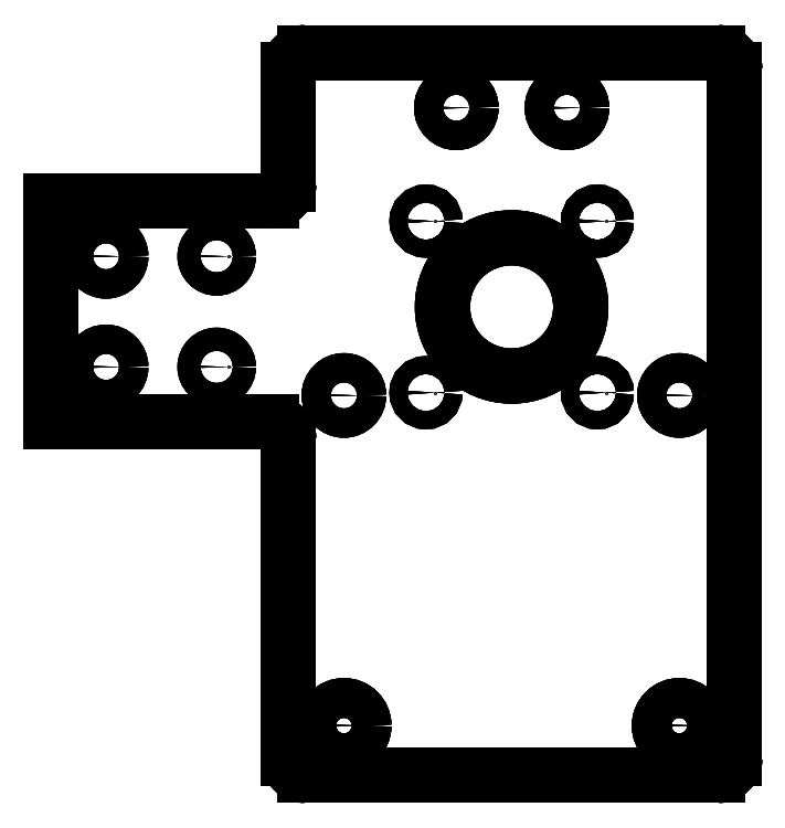
<metadata>
{"format":"dxf","ext":"dxf","renderer":"ezdxf+matplotlib","layout":"modelspace","background":"white","min_lineweight":24,"dpi":150}
</metadata>
<code>
0
SECTION
2
ENTITIES
0
LINE
8
Body012001001
10
-10.58
20
-97.58
30
0
11
-10.58
21
-97.58
31
6
0
LINE
8
Body012001001
10
-10.58
20
-39.74
30
0
11
-10.58
21
-39.74
31
6
0
LINE
8
Body012001001
10
-10.58
20
-97.58
30
0
11
-10.58
21
-39.74
31
0
0
LINE
8
Body012001001
10
-10.58
20
-97.58
30
6
11
-10.58
21
-39.74
31
6
0
LINE
8
Body012001001
10
-10.58
20
-97.58
30
0
11
-10.58
21
-97.58
31
6
0
LINE
8
Body012001001
10
-7.583
20
-100.6
30
0
11
-7.583
21
-100.6
31
6
0
ARC
8
Body012001001
10
-7.583
20
-97.58
30
0
40
3
50
180
51
-90
0
ARC
8
Body012001001
10
-7.583
20
-97.58
30
6
40
3
50
180
51
-90
0
LINE
8
Body012001001
10
-10.58
20
-39.74
30
0
11
-10.58
21
-39.74
31
6
0
LINE
8
Body012001001
10
-13.58
20
-36.74
30
0
11
-13.58
21
-36.74
31
6
0
ARC
8
Body012001001
10
-13.58
20
-39.74
30
0
40
3
50
0
51
90
0
ARC
8
Body012001001
10
-13.58
20
-39.74
30
6
40
3
50
0
51
90
0
LINE
8
Body012001001
10
-10.58
20
-97.58
30
0
11
-10.58
21
-39.74
31
0
0
ARC
8
Body012001001
10
-7.583
20
-97.58
30
0
40
3
50
180
51
-90
0
ARC
8
Body012001001
10
-13.58
20
-39.74
30
0
40
3
50
0
51
90
0
LINE
8
Body012001001
10
67.06
20
-100.6
30
0
11
-7.583
21
-100.6
31
0
0
LINE
8
Body012001001
10
-13.58
20
-36.74
30
0
11
-53.58
21
-36.74
31
0
0
ARC
8
Body012001001
10
67.06
20
-97.58
30
0
40
3
50
-90
51
0
0
LINE
8
Body012001001
10
-53.58
20
-36.74
30
0
11
-53.58
21
3.255
31
0
0
LINE
8
Body012001001
10
70.06
20
27.07
30
0
11
70.06
21
-97.58
31
0
0
LINE
8
Body012001001
10
-53.58
20
3.255
30
0
11
-13.58
21
3.255
31
0
0
ARC
8
Body012001001
10
67.06
20
27.07
30
0
40
3
50
0
51
90
0
ARC
8
Body012001001
10
-13.58
20
6.255
30
0
40
3
50
-90
51
-1.696e-14
0
LINE
8
Body012001001
10
-7.583
20
30.07
30
0
11
67.06
21
30.07
31
0
0
LINE
8
Body012001001
10
-10.58
20
6.255
30
0
11
-10.58
21
27.07
31
0
0
ARC
8
Body012001001
10
-7.583
20
27.07
30
0
40
3
50
90
51
180
0
CIRCLE
8
Body012001001
10
60.06
20
-91.59
40
3.6
0
CIRCLE
8
Body012001001
10
-0.5834
20
-91.59
40
3.6
0
CIRCLE
8
Body012001001
10
60.06
20
-31.89
40
2.65
0
CIRCLE
8
Body012001001
10
45.24
20
-31.39
40
1.6
0
CIRCLE
8
Body012001001
10
14.24
20
-31.39
40
1.6
0
CIRCLE
8
Body012001001
10
29.74
20
-15.89
40
12.5
0
CIRCLE
8
Body012001001
10
45.24
20
-0.3945
40
1.6
0
CIRCLE
8
Body012001001
10
39.74
20
20.11
40
2.65
0
CIRCLE
8
Body012001001
10
14.24
20
-0.3945
40
1.6
0
CIRCLE
8
Body012001001
10
19.74
20
20.11
40
2.65
0
CIRCLE
8
Body012001001
10
-0.5834
20
-31.89
40
2.65
0
CIRCLE
8
Body012001001
10
-23.58
20
-26.74
40
2.1
0
CIRCLE
8
Body012001001
10
-43.58
20
-26.74
40
2.65
0
CIRCLE
8
Body012001001
10
-23.58
20
-6.745
40
2.1
0
CIRCLE
8
Body012001001
10
-43.58
20
-6.745
40
2.65
0
LINE
8
Body012001001
10
-10.58
20
-97.58
30
6
11
-10.58
21
-39.74
31
6
0
ARC
8
Body012001001
10
-7.583
20
-97.58
30
6
40
3
50
180
51
-90
0
ARC
8
Body012001001
10
-13.58
20
-39.74
30
6
40
3
50
0
51
90
0
LINE
8
Body012001001
10
67.06
20
-100.6
30
6
11
-7.583
21
-100.6
31
6
0
LINE
8
Body012001001
10
-13.58
20
-36.74
30
6
11
-53.58
21
-36.74
31
6
0
ARC
8
Body012001001
10
67.06
20
-97.58
30
6
40
3
50
-90
51
0
0
LINE
8
Body012001001
10
-53.58
20
-36.74
30
6
11
-53.58
21
3.255
31
6
0
LINE
8
Body012001001
10
70.06
20
27.07
30
6
11
70.06
21
-97.58
31
6
0
LINE
8
Body012001001
10
-53.58
20
3.255
30
6
11
-13.58
21
3.255
31
6
0
ARC
8
Body012001001
10
67.06
20
27.07
30
6
40
3
50
0
51
90
0
ARC
8
Body012001001
10
-13.58
20
6.255
30
6
40
3
50
-90
51
-1.696e-14
0
LINE
8
Body012001001
10
-7.583
20
30.07
30
6
11
67.06
21
30.07
31
6
0
LINE
8
Body012001001
10
-10.58
20
6.255
30
6
11
-10.58
21
27.07
31
6
0
ARC
8
Body012001001
10
-7.583
20
27.07
30
6
40
3
50
90
51
180
0
CIRCLE
8
Body012001001
10
60.06
20
-91.59
40
3.6
0
CIRCLE
8
Body012001001
10
-0.5834
20
-91.59
40
3.6
0
CIRCLE
8
Body012001001
10
60.06
20
-31.89
40
2.65
0
CIRCLE
8
Body012001001
10
45.24
20
-31.39
40
1.6
0
CIRCLE
8
Body012001001
10
14.24
20
-31.39
40
1.6
0
CIRCLE
8
Body012001001
10
29.74
20
-15.89
40
12.5
0
CIRCLE
8
Body012001001
10
45.24
20
-0.3945
40
1.6
0
CIRCLE
8
Body012001001
10
39.74
20
20.11
40
2.65
0
CIRCLE
8
Body012001001
10
14.24
20
-0.3945
40
1.6
0
CIRCLE
8
Body012001001
10
19.74
20
20.11
40
2.65
0
CIRCLE
8
Body012001001
10
-0.5834
20
-31.89
40
2.65
0
CIRCLE
8
Body012001001
10
-23.58
20
-26.74
40
2.1
0
CIRCLE
8
Body012001001
10
-43.58
20
-26.74
40
2.65
0
CIRCLE
8
Body012001001
10
-23.58
20
-6.745
40
2.1
0
CIRCLE
8
Body012001001
10
-43.58
20
-6.745
40
2.65
0
LINE
8
Body012001001
10
67.06
20
-100.6
30
0
11
67.06
21
-100.6
31
6
0
LINE
8
Body012001001
10
-7.583
20
-100.6
30
0
11
-7.583
21
-100.6
31
6
0
LINE
8
Body012001001
10
67.06
20
-100.6
30
0
11
-7.583
21
-100.6
31
0
0
LINE
8
Body012001001
10
67.06
20
-100.6
30
6
11
-7.583
21
-100.6
31
6
0
LINE
8
Body012001001
10
-13.58
20
-36.74
30
0
11
-13.58
21
-36.74
31
6
0
LINE
8
Body012001001
10
-53.58
20
-36.74
30
0
11
-53.58
21
-36.74
31
6
0
LINE
8
Body012001001
10
-13.58
20
-36.74
30
0
11
-53.58
21
-36.74
31
0
0
LINE
8
Body012001001
10
-13.58
20
-36.74
30
6
11
-53.58
21
-36.74
31
6
0
LINE
8
Body012001001
10
67.06
20
-100.6
30
0
11
67.06
21
-100.6
31
6
0
LINE
8
Body012001001
10
70.06
20
-97.58
30
0
11
70.06
21
-97.58
31
6
0
ARC
8
Body012001001
10
67.06
20
-97.58
30
0
40
3
50
-90
51
0
0
ARC
8
Body012001001
10
67.06
20
-97.58
30
6
40
3
50
-90
51
0
0
LINE
8
Body012001001
10
-53.58
20
-36.74
30
0
11
-53.58
21
-36.74
31
6
0
LINE
8
Body012001001
10
-53.58
20
3.255
30
0
11
-53.58
21
3.255
31
6
0
LINE
8
Body012001001
10
-53.58
20
-36.74
30
0
11
-53.58
21
3.255
31
0
0
LINE
8
Body012001001
10
-53.58
20
-36.74
30
6
11
-53.58
21
3.255
31
6
0
LINE
8
Body012001001
10
70.06
20
27.07
30
0
11
70.06
21
27.07
31
6
0
LINE
8
Body012001001
10
70.06
20
-97.58
30
0
11
70.06
21
-97.58
31
6
0
LINE
8
Body012001001
10
70.06
20
27.07
30
0
11
70.06
21
-97.58
31
0
0
LINE
8
Body012001001
10
70.06
20
27.07
30
6
11
70.06
21
-97.58
31
6
0
LINE
8
Body012001001
10
-53.58
20
3.255
30
0
11
-53.58
21
3.255
31
6
0
LINE
8
Body012001001
10
-13.58
20
3.255
30
0
11
-13.58
21
3.255
31
6
0
LINE
8
Body012001001
10
-53.58
20
3.255
30
0
11
-13.58
21
3.255
31
0
0
LINE
8
Body012001001
10
-53.58
20
3.255
30
6
11
-13.58
21
3.255
31
6
0
LINE
8
Body012001001
10
70.06
20
27.07
30
0
11
70.06
21
27.07
31
6
0
LINE
8
Body012001001
10
67.06
20
30.07
30
0
11
67.06
21
30.07
31
6
0
ARC
8
Body012001001
10
67.06
20
27.07
30
0
40
3
50
0
51
90
0
ARC
8
Body012001001
10
67.06
20
27.07
30
6
40
3
50
0
51
90
0
LINE
8
Body012001001
10
-13.58
20
3.255
30
0
11
-13.58
21
3.255
31
6
0
LINE
8
Body012001001
10
-10.58
20
6.255
30
0
11
-10.58
21
6.255
31
6
0
ARC
8
Body012001001
10
-13.58
20
6.255
30
0
40
3
50
-90
51
-1.696e-14
0
ARC
8
Body012001001
10
-13.58
20
6.255
30
6
40
3
50
-90
51
-1.696e-14
0
LINE
8
Body012001001
10
-7.583
20
30.07
30
0
11
-7.583
21
30.07
31
6
0
LINE
8
Body012001001
10
67.06
20
30.07
30
0
11
67.06
21
30.07
31
6
0
LINE
8
Body012001001
10
-7.583
20
30.07
30
0
11
67.06
21
30.07
31
0
0
LINE
8
Body012001001
10
-7.583
20
30.07
30
6
11
67.06
21
30.07
31
6
0
LINE
8
Body012001001
10
-10.58
20
6.255
30
0
11
-10.58
21
6.255
31
6
0
LINE
8
Body012001001
10
-10.58
20
27.07
30
0
11
-10.58
21
27.07
31
6
0
LINE
8
Body012001001
10
-10.58
20
6.255
30
0
11
-10.58
21
27.07
31
0
0
LINE
8
Body012001001
10
-10.58
20
6.255
30
6
11
-10.58
21
27.07
31
6
0
LINE
8
Body012001001
10
-7.583
20
30.07
30
0
11
-7.583
21
30.07
31
6
0
LINE
8
Body012001001
10
-10.58
20
27.07
30
0
11
-10.58
21
27.07
31
6
0
ARC
8
Body012001001
10
-7.583
20
27.07
30
0
40
3
50
90
51
180
0
ARC
8
Body012001001
10
-7.583
20
27.07
30
6
40
3
50
90
51
180
0
LINE
8
Body012001001
10
63.66
20
-91.59
30
6
11
63.66
21
-91.59
31
0
0
CIRCLE
8
Body012001001
10
60.06
20
-91.59
40
3.6
0
LINE
8
Body012001001
10
63.66
20
-91.59
30
6
11
63.66
21
-91.59
31
0
0
CIRCLE
8
Body012001001
10
60.06
20
-91.59
40
3.6
0
LINE
8
Body012001001
10
3.017
20
-91.59
30
6
11
3.017
21
-91.59
31
0
0
CIRCLE
8
Body012001001
10
-0.5834
20
-91.59
40
3.6
0
LINE
8
Body012001001
10
3.017
20
-91.59
30
6
11
3.017
21
-91.59
31
0
0
CIRCLE
8
Body012001001
10
-0.5834
20
-91.59
40
3.6
0
LINE
8
Body012001001
10
62.71
20
-31.89
30
6
11
62.71
21
-31.89
31
0
0
CIRCLE
8
Body012001001
10
60.06
20
-31.89
40
2.65
0
LINE
8
Body012001001
10
62.71
20
-31.89
30
6
11
62.71
21
-31.89
31
0
0
CIRCLE
8
Body012001001
10
60.06
20
-31.89
40
2.65
0
LINE
8
Body012001001
10
46.84
20
-31.39
30
6
11
46.84
21
-31.39
31
0
0
CIRCLE
8
Body012001001
10
45.24
20
-31.39
40
1.6
0
LINE
8
Body012001001
10
46.84
20
-31.39
30
6
11
46.84
21
-31.39
31
0
0
CIRCLE
8
Body012001001
10
45.24
20
-31.39
40
1.6
0
LINE
8
Body012001001
10
15.84
20
-31.39
30
6
11
15.84
21
-31.39
31
0
0
CIRCLE
8
Body012001001
10
14.24
20
-31.39
40
1.6
0
LINE
8
Body012001001
10
15.84
20
-31.39
30
6
11
15.84
21
-31.39
31
0
0
CIRCLE
8
Body012001001
10
14.24
20
-31.39
40
1.6
0
CIRCLE
8
Body012001001
10
29.74
20
-15.89
40
12.5
0
LINE
8
Body012001001
10
42.24
20
-15.89
30
6
11
42.24
21
-15.89
31
0
0
CIRCLE
8
Body012001001
10
29.74
20
-15.89
40
12.5
0
LINE
8
Body012001001
10
42.24
20
-15.89
30
6
11
42.24
21
-15.89
31
0
0
LINE
8
Body012001001
10
46.84
20
-0.3945
30
6
11
46.84
21
-0.3945
31
0
0
CIRCLE
8
Body012001001
10
45.24
20
-0.3945
40
1.6
0
LINE
8
Body012001001
10
46.84
20
-0.3945
30
6
11
46.84
21
-0.3945
31
0
0
CIRCLE
8
Body012001001
10
45.24
20
-0.3945
40
1.6
0
LINE
8
Body012001001
10
37.09
20
20.11
30
0
11
37.09
21
20.11
31
6
0
CIRCLE
8
Body012001001
10
39.74
20
20.11
40
2.65
0
LINE
8
Body012001001
10
37.09
20
20.11
30
0
11
37.09
21
20.11
31
6
0
CIRCLE
8
Body012001001
10
39.74
20
20.11
40
2.65
0
LINE
8
Body012001001
10
15.84
20
-0.3945
30
6
11
15.84
21
-0.3945
31
0
0
CIRCLE
8
Body012001001
10
14.24
20
-0.3945
40
1.6
0
LINE
8
Body012001001
10
15.84
20
-0.3945
30
6
11
15.84
21
-0.3945
31
0
0
CIRCLE
8
Body012001001
10
14.24
20
-0.3945
40
1.6
0
LINE
8
Body012001001
10
17.09
20
20.11
30
0
11
17.09
21
20.11
31
6
0
CIRCLE
8
Body012001001
10
19.74
20
20.11
40
2.65
0
LINE
8
Body012001001
10
17.09
20
20.11
30
0
11
17.09
21
20.11
31
6
0
CIRCLE
8
Body012001001
10
19.74
20
20.11
40
2.65
0
LINE
8
Body012001001
10
2.067
20
-31.89
30
6
11
2.067
21
-31.89
31
0
0
CIRCLE
8
Body012001001
10
-0.5834
20
-31.89
40
2.65
0
LINE
8
Body012001001
10
2.067
20
-31.89
30
6
11
2.067
21
-31.89
31
0
0
CIRCLE
8
Body012001001
10
-0.5834
20
-31.89
40
2.65
0
LINE
8
Body012001001
10
-21.48
20
-26.74
30
6
11
-21.48
21
-26.74
31
0
0
CIRCLE
8
Body012001001
10
-23.58
20
-26.74
40
2.1
0
LINE
8
Body012001001
10
-21.48
20
-26.74
30
6
11
-21.48
21
-26.74
31
0
0
CIRCLE
8
Body012001001
10
-23.58
20
-26.74
40
2.1
0
LINE
8
Body012001001
10
-40.93
20
-26.74
30
6
11
-40.93
21
-26.74
31
0
0
CIRCLE
8
Body012001001
10
-43.58
20
-26.74
40
2.65
0
LINE
8
Body012001001
10
-40.93
20
-26.74
30
6
11
-40.93
21
-26.74
31
0
0
CIRCLE
8
Body012001001
10
-43.58
20
-26.74
40
2.65
0
LINE
8
Body012001001
10
-21.48
20
-6.745
30
6
11
-21.48
21
-6.745
31
0
0
CIRCLE
8
Body012001001
10
-23.58
20
-6.745
40
2.1
0
LINE
8
Body012001001
10
-21.48
20
-6.745
30
6
11
-21.48
21
-6.745
31
0
0
CIRCLE
8
Body012001001
10
-23.58
20
-6.745
40
2.1
0
LINE
8
Body012001001
10
-40.93
20
-6.745
30
6
11
-40.93
21
-6.745
31
0
0
CIRCLE
8
Body012001001
10
-43.58
20
-6.745
40
2.65
0
LINE
8
Body012001001
10
-40.93
20
-6.745
30
6
11
-40.93
21
-6.745
31
0
0
CIRCLE
8
Body012001001
10
-43.58
20
-6.745
40
2.65
0
ENDSEC
0
EOF

</code>
